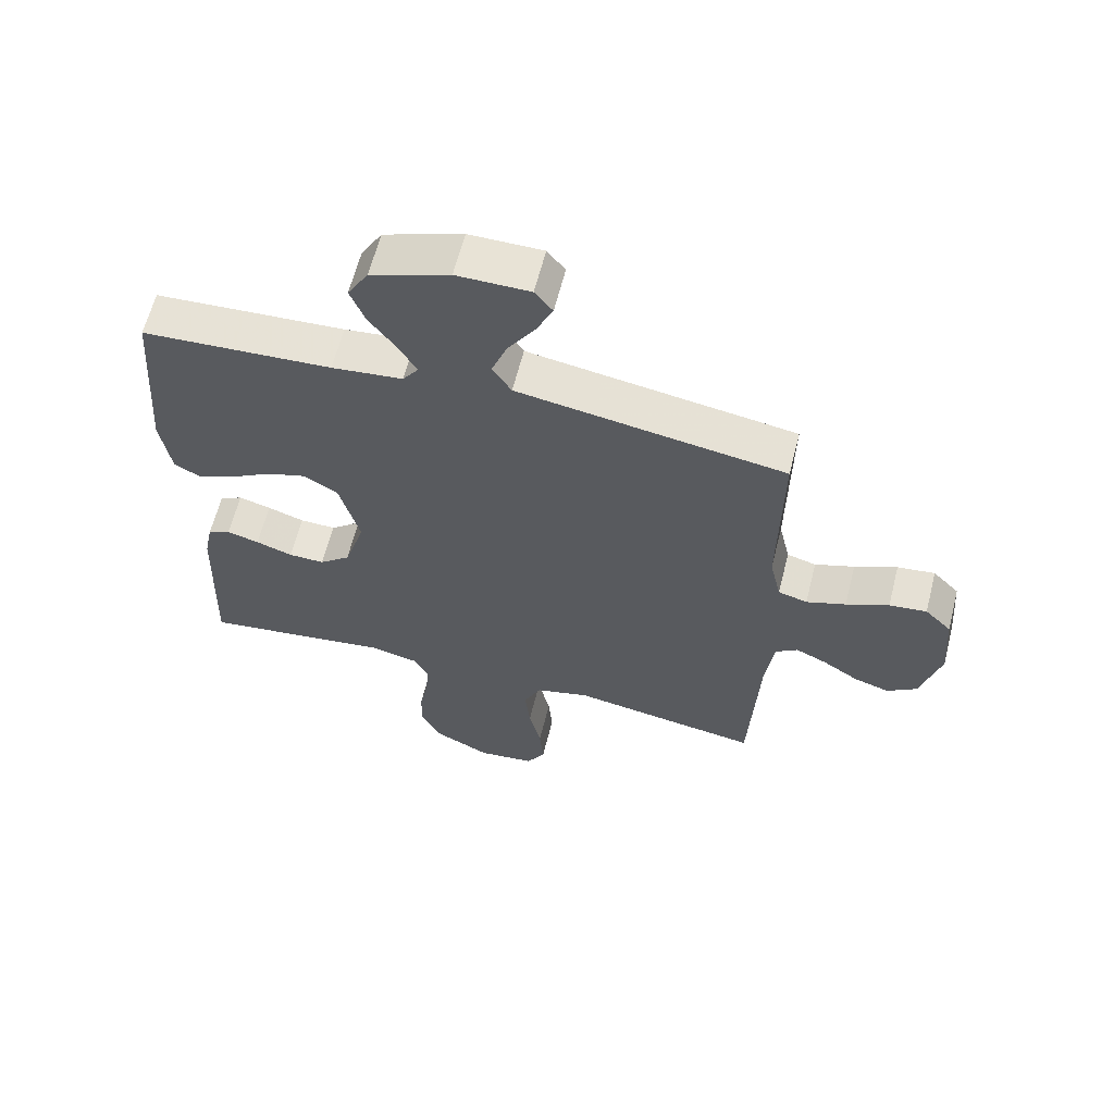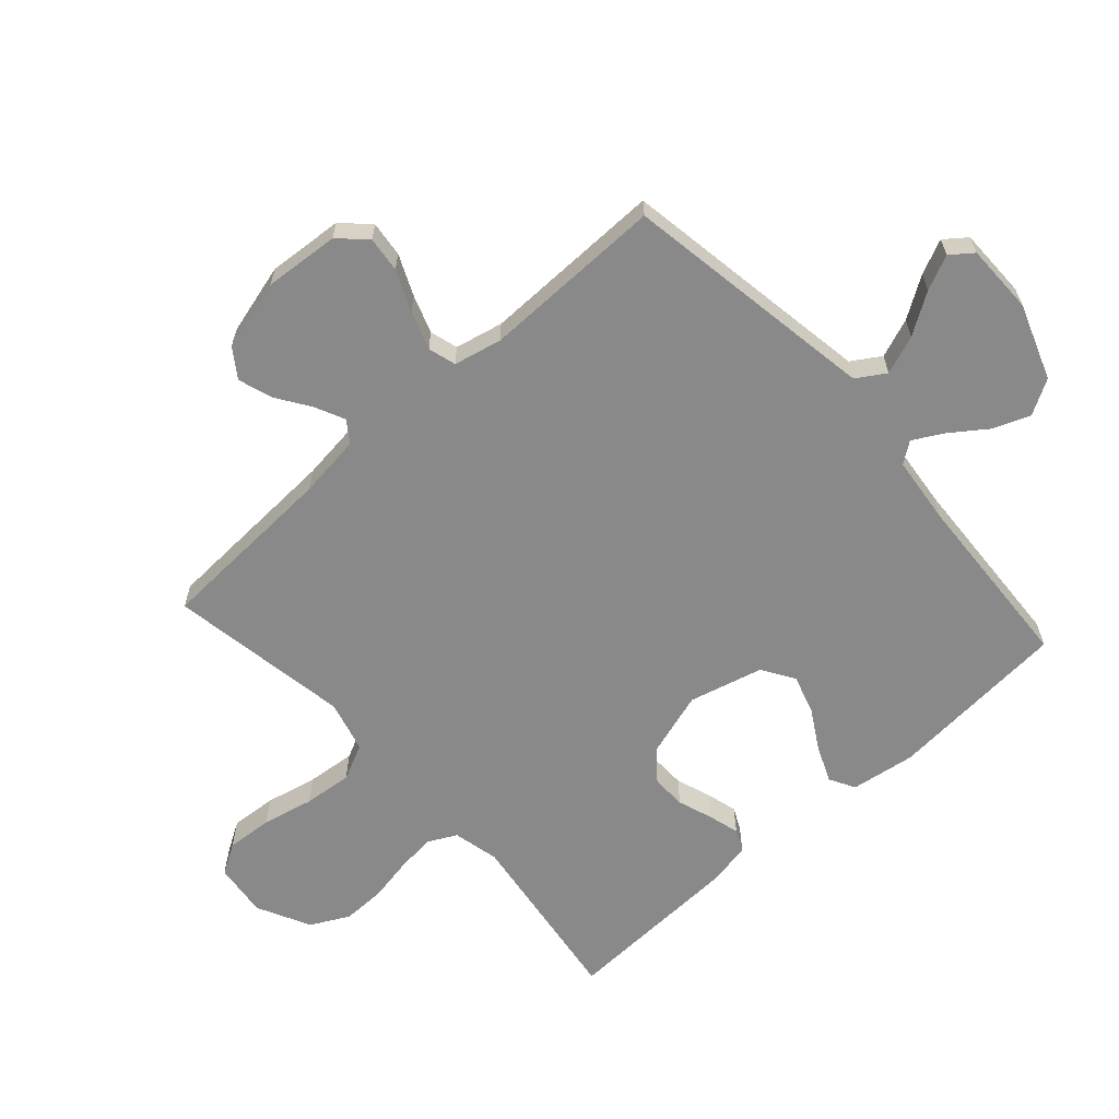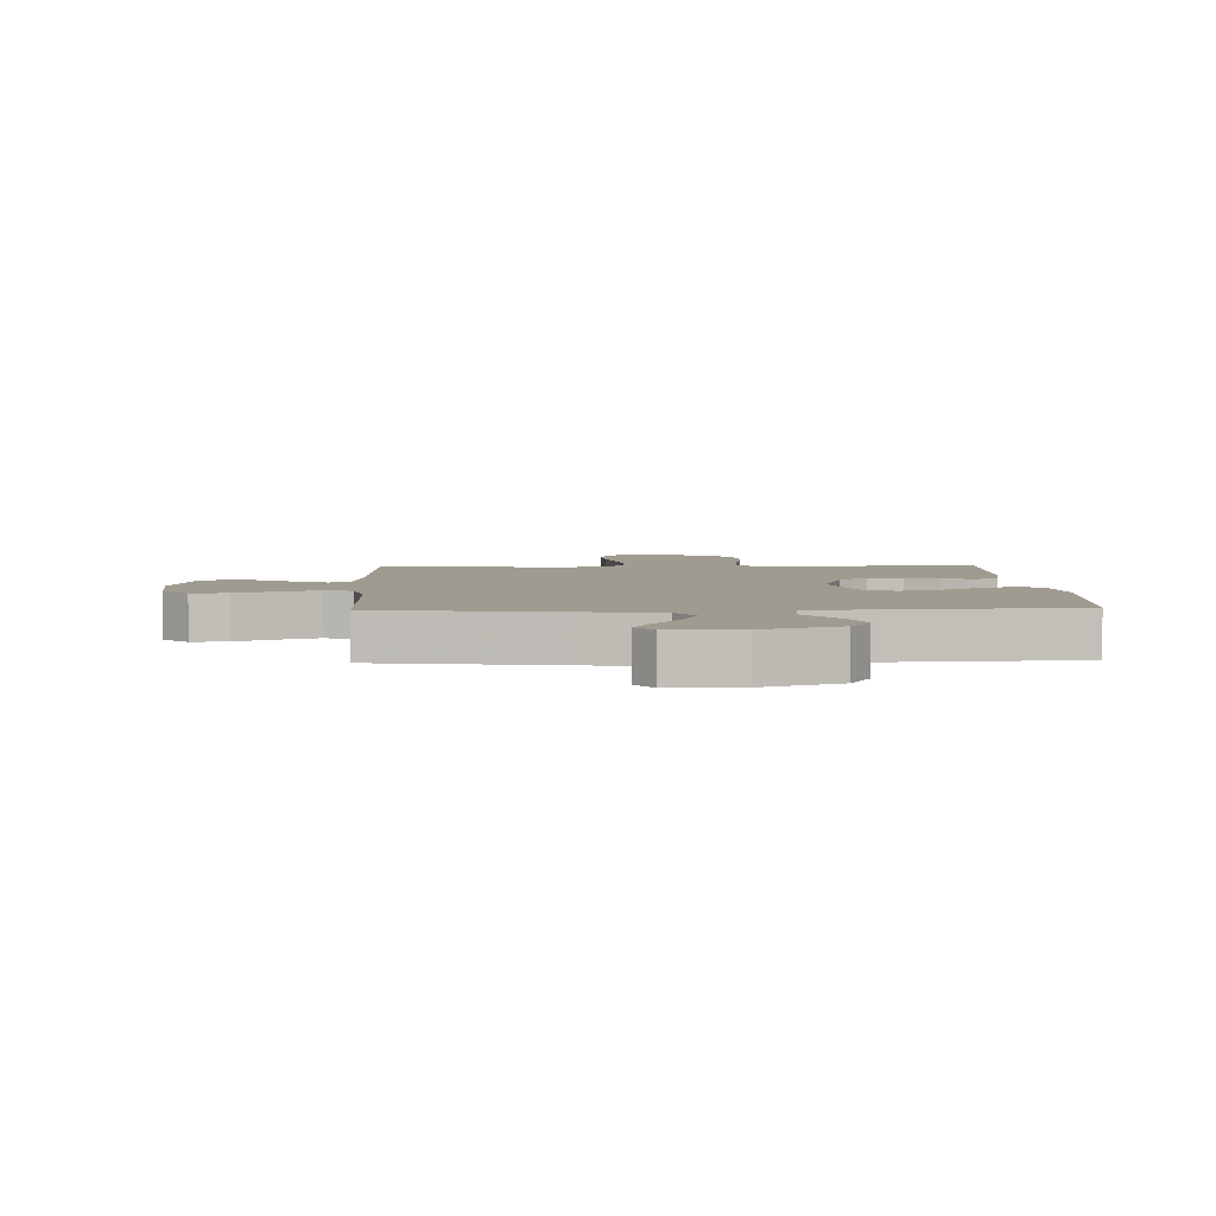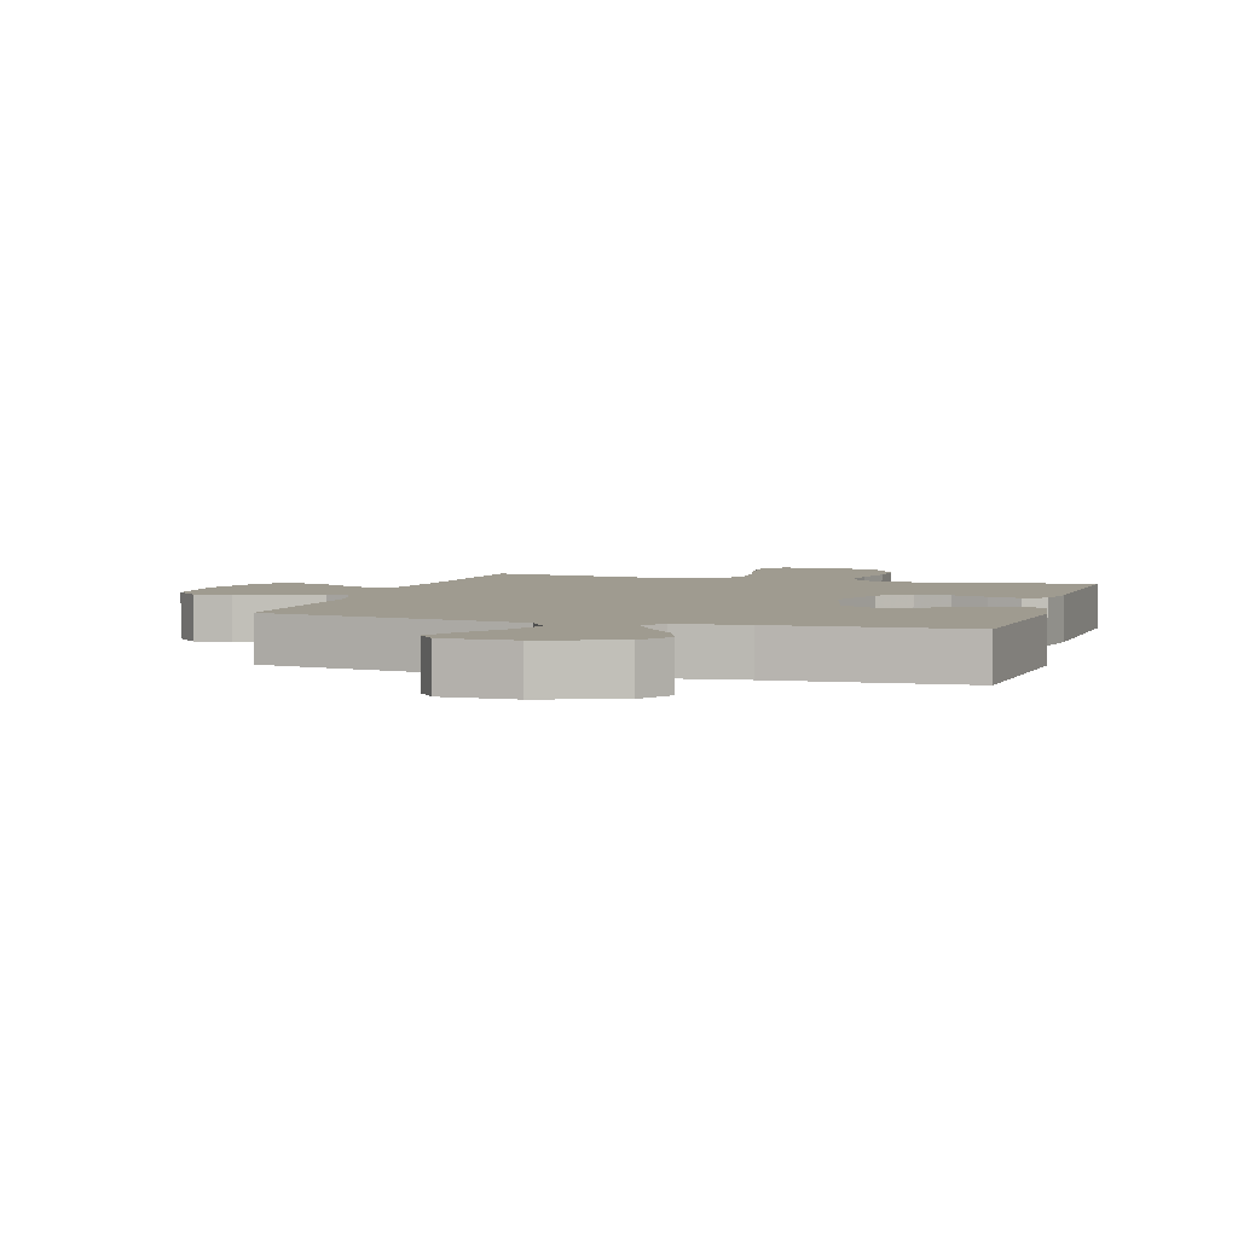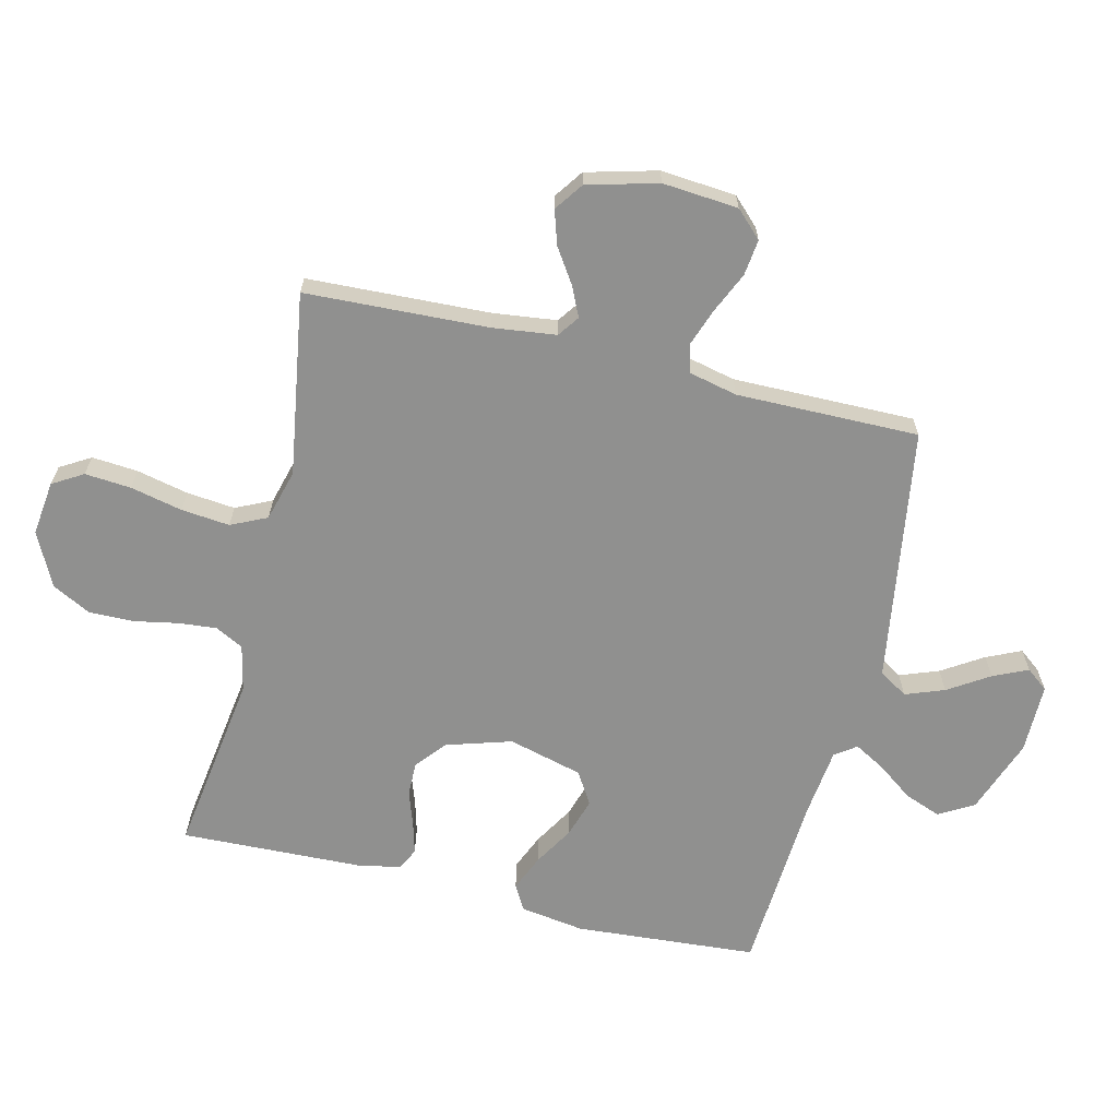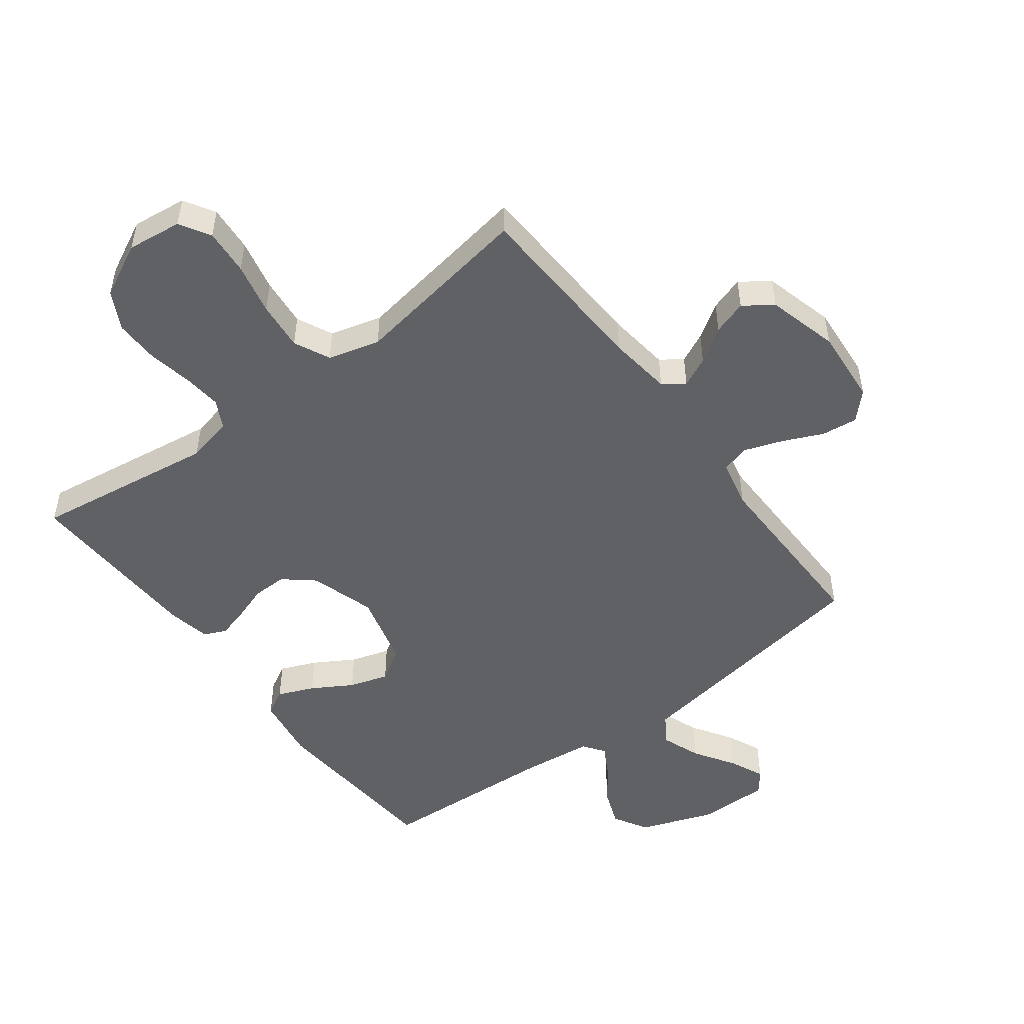
<metadata>
{"format":"obj","ext":"obj","renderer":"f3d","projection":"perspective","resolution":1024,"background":"white","views":[{"elev":62.5,"azim":-165.8,"up":"+Z"},{"elev":-63.0,"azim":-47.9,"up":"+Y"},{"elev":4.2,"azim":-2.4,"up":"+Y"},{"elev":4.1,"azim":17.1,"up":"+Y"},{"elev":-65.5,"azim":-103.7,"up":"+Y"},{"elev":-50.2,"azim":-143.0,"up":"+Y"}]}
</metadata>
<code>
v 0.5 0.07 0.5
v 0.523 0.07 0.2
v 0.507 0.07 0.094
v 0.465 0.07 0.071
v 0.406 0.07 0.096
v 0.34 0.07 0.135
v 0.276 0.07 0.155
v 0.223 0.07 0.122
v 0.191 0.07 0
v 0.224 0.07 -0.107
v 0.273 0.07 -0.148
v 0.33 0.07 -0.147
v 0.388 0.07 -0.127
v 0.439 0.07 -0.113
v 0.475 0.07 -0.13
v 0.489 0.07 -0.2
v 0.5 0.07 -0.5
v 0.2 0.07 -0.457
v 0.124 0.07 -0.474
v 0.1 0.07 -0.52
v 0.106 0.07 -0.583
v 0.12 0.07 -0.656
v 0.121 0.07 -0.729
v 0.088 0.07 -0.792
v 0 0.07 -0.836
v -0.09 0.07 -0.825
v -0.12 0.07 -0.775
v -0.114 0.07 -0.699
v -0.095 0.07 -0.614
v -0.087 0.07 -0.534
v -0.115 0.07 -0.475
v -0.2 0.07 -0.452
v -0.5 0.07 -0.5
v -0.514 0.07 -0.2
v -0.527 0.07 -0.096
v -0.562 0.07 -0.071
v -0.611 0.07 -0.094
v -0.667 0.07 -0.131
v -0.723 0.07 -0.149
v -0.77 0.07 -0.116
v -0.801 0.07 0
v -0.791 0.07 0.124
v -0.749 0.07 0.167
v -0.69 0.07 0.16
v -0.623 0.07 0.13
v -0.561 0.07 0.108
v -0.515 0.07 0.121
v -0.497 0.07 0.2
v -0.5 0.07 0.5
v -0.2 0.07 0.547
v -0.08 0.07 0.566
v -0.05 0.07 0.613
v -0.074 0.07 0.677
v -0.117 0.07 0.744
v -0.143 0.07 0.801
v -0.115 0.07 0.837
v 0 0.07 0.837
v 0.124 0.07 0.792
v 0.157 0.07 0.735
v 0.134 0.07 0.675
v 0.091 0.07 0.616
v 0.063 0.07 0.566
v 0.088 0.07 0.531
v 0.2 0.07 0.518
v 0.5 0 0.5
v 0.523 0 0.2
v 0.507 0 0.094
v 0.465 0 0.071
v 0.406 0 0.096
v 0.34 0 0.135
v 0.276 0 0.155
v 0.223 0 0.122
v 0.191 0 0
v 0.224 0 -0.107
v 0.273 0 -0.148
v 0.33 0 -0.147
v 0.388 0 -0.127
v 0.439 0 -0.113
v 0.475 0 -0.13
v 0.489 0 -0.2
v 0.5 0 -0.5
v 0.2 0 -0.457
v 0.124 0 -0.474
v 0.1 0 -0.52
v 0.106 0 -0.583
v 0.12 0 -0.656
v 0.121 0 -0.729
v 0.088 0 -0.792
v 0 0 -0.836
v -0.09 0 -0.825
v -0.12 0 -0.775
v -0.114 0 -0.699
v -0.095 0 -0.614
v -0.087 0 -0.534
v -0.115 0 -0.475
v -0.2 0 -0.452
v -0.5 0 -0.5
v -0.514 0 -0.2
v -0.527 0 -0.096
v -0.562 0 -0.071
v -0.611 0 -0.094
v -0.667 0 -0.131
v -0.723 0 -0.149
v -0.77 0 -0.116
v -0.801 0 0
v -0.791 0 0.124
v -0.749 0 0.167
v -0.69 0 0.16
v -0.623 0 0.13
v -0.561 0 0.108
v -0.515 0 0.121
v -0.497 0 0.2
v -0.5 0 0.5
v -0.2 0 0.547
v -0.08 0 0.566
v -0.05 0 0.613
v -0.074 0 0.677
v -0.117 0 0.744
v -0.143 0 0.801
v -0.115 0 0.837
v 0 0 0.837
v 0.124 0 0.792
v 0.157 0 0.735
v 0.134 0 0.675
v 0.091 0 0.616
v 0.063 0 0.566
v 0.088 0 0.531
v 0.2 0 0.518
f 58 59 60 61
f 58 61 62
f 57 58 62
f 56 57 62
f 53 54 55 56
f 52 53 56 62
f 51 52 62 63
f 48 49 50
f 47 48 50 51
f 42 43 44 45
f 42 45 46
f 41 42 46
f 40 41 46 47
f 37 38 39 40
f 36 37 40 47
f 32 33 34
f 31 32 34 35
f 26 27 28 29
f 26 29 30
f 25 26 30
f 24 25 30
f 21 22 23 24
f 20 21 24 30
f 19 20 30 31
f 15 16 17 18
f 12 13 14 15
f 12 15 18 19
f 3 4 5 6
f 3 6 7
f 64 1 2 3
f 63 64 3 7
f 35 36 47 51
f 11 12 19 31
f 10 11 31 35
f 9 10 35 51
f 51 63 7 8
f 8 9 51
f 125 124 123 122
f 126 125 122
f 126 122 121
f 126 121 120
f 120 119 118 117
f 126 120 117 116
f 127 126 116 115
f 114 113 112
f 115 114 112 111
f 109 108 107 106
f 110 109 106
f 110 106 105
f 111 110 105 104
f 104 103 102 101
f 111 104 101 100
f 98 97 96
f 99 98 96 95
f 93 92 91 90
f 94 93 90
f 94 90 89
f 94 89 88
f 88 87 86 85
f 94 88 85 84
f 95 94 84 83
f 82 81 80 79
f 79 78 77 76
f 83 82 79 76
f 70 69 68 67
f 71 70 67
f 67 66 65 128
f 71 67 128 127
f 115 111 100 99
f 95 83 76 75
f 99 95 75 74
f 115 99 74 73
f 72 71 127 115
f 115 73 72
f 1 65 66 2
f 2 66 67 3
f 3 67 68 4
f 4 68 69 5
f 5 69 70 6
f 6 70 71 7
f 7 71 72 8
f 8 72 73 9
f 9 73 74 10
f 10 74 75 11
f 11 75 76 12
f 12 76 77 13
f 13 77 78 14
f 14 78 79 15
f 15 79 80 16
f 16 80 81 17
f 17 81 82 18
f 18 82 83 19
f 19 83 84 20
f 20 84 85 21
f 21 85 86 22
f 22 86 87 23
f 23 87 88 24
f 24 88 89 25
f 25 89 90 26
f 26 90 91 27
f 27 91 92 28
f 28 92 93 29
f 29 93 94 30
f 30 94 95 31
f 31 95 96 32
f 32 96 97 33
f 33 97 98 34
f 34 98 99 35
f 35 99 100 36
f 36 100 101 37
f 37 101 102 38
f 38 102 103 39
f 39 103 104 40
f 40 104 105 41
f 41 105 106 42
f 42 106 107 43
f 43 107 108 44
f 44 108 109 45
f 45 109 110 46
f 46 110 111 47
f 47 111 112 48
f 48 112 113 49
f 49 113 114 50
f 50 114 115 51
f 51 115 116 52
f 52 116 117 53
f 53 117 118 54
f 54 118 119 55
f 55 119 120 56
f 56 120 121 57
f 57 121 122 58
f 58 122 123 59
f 59 123 124 60
f 60 124 125 61
f 61 125 126 62
f 62 126 127 63
f 63 127 128 64
f 64 128 65 1

</code>
